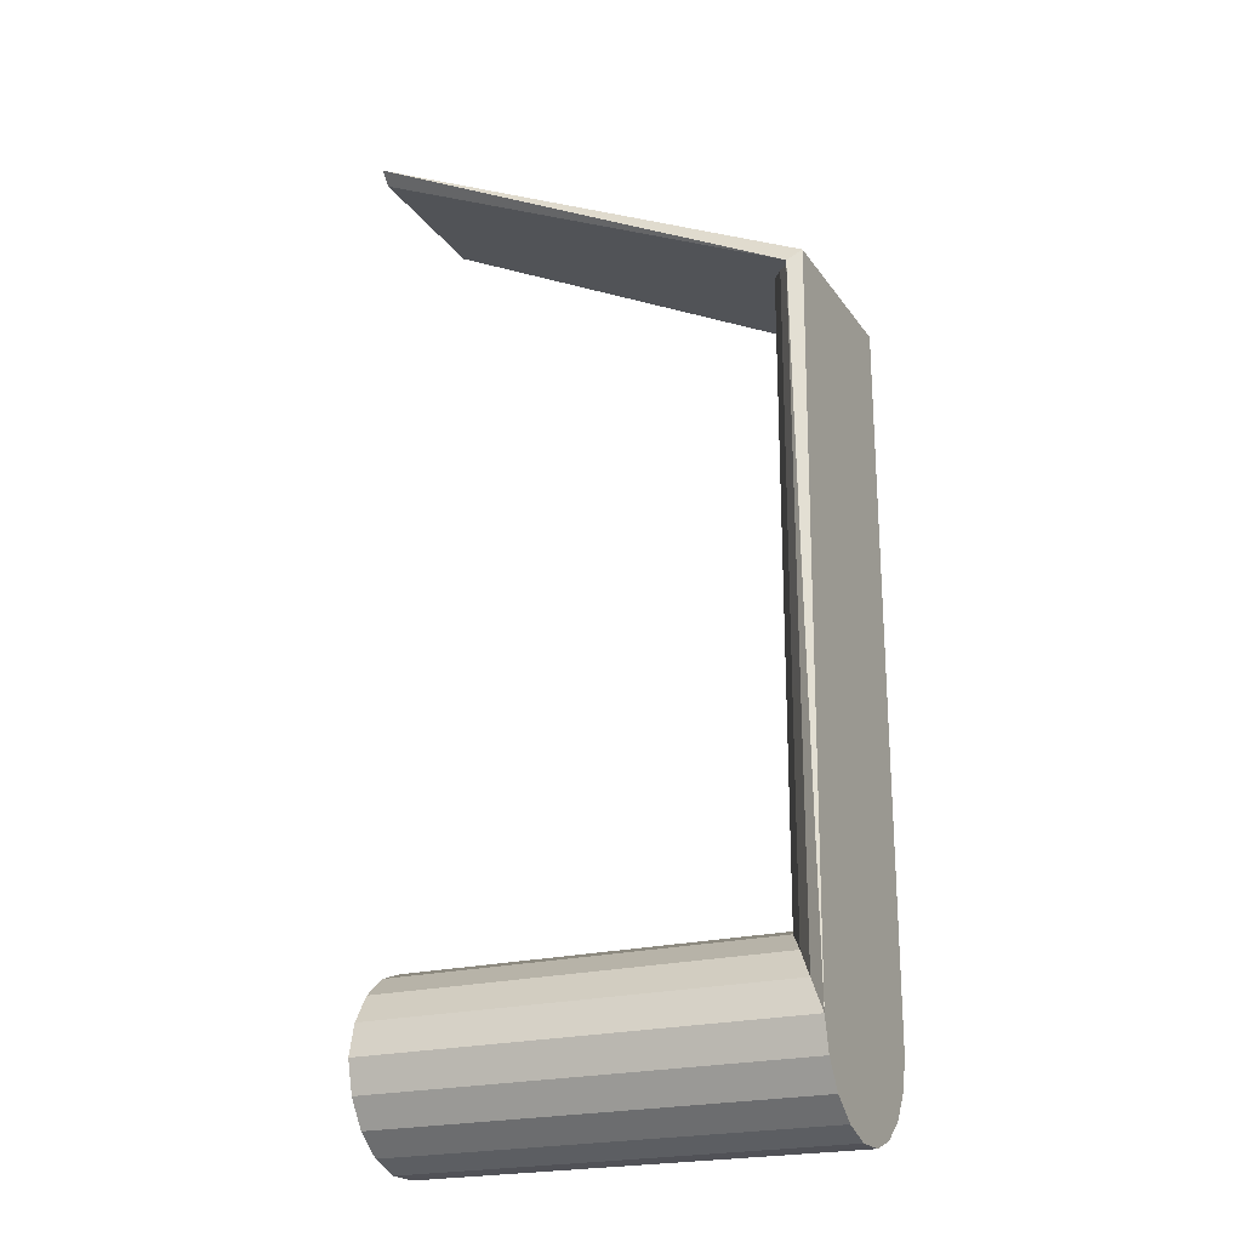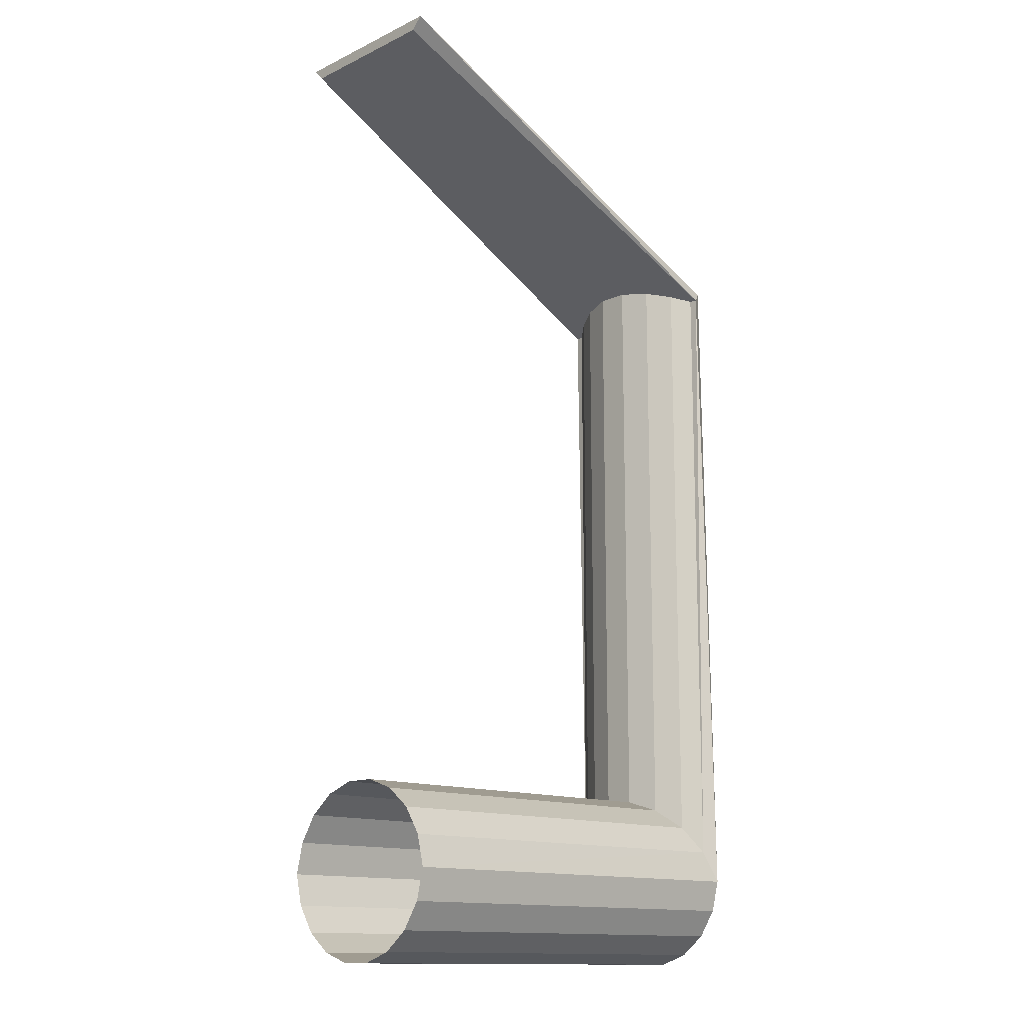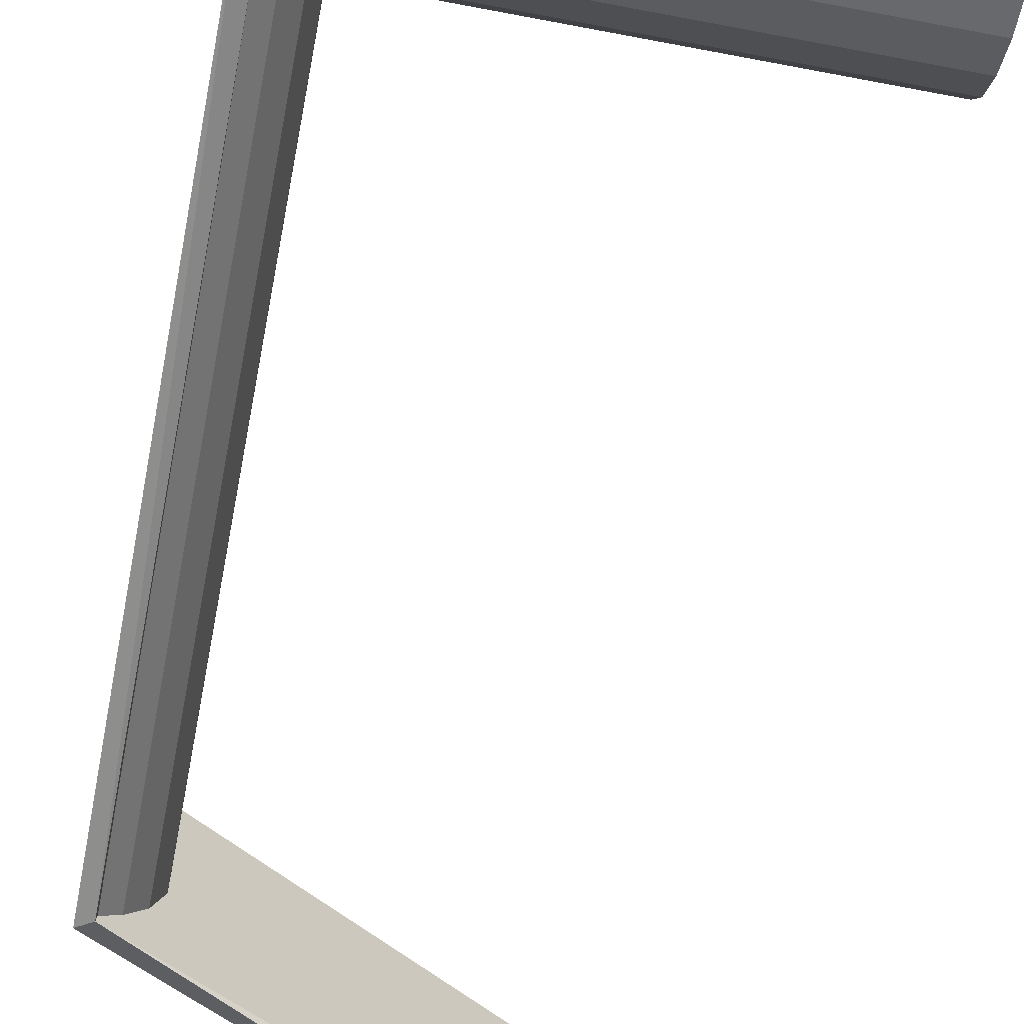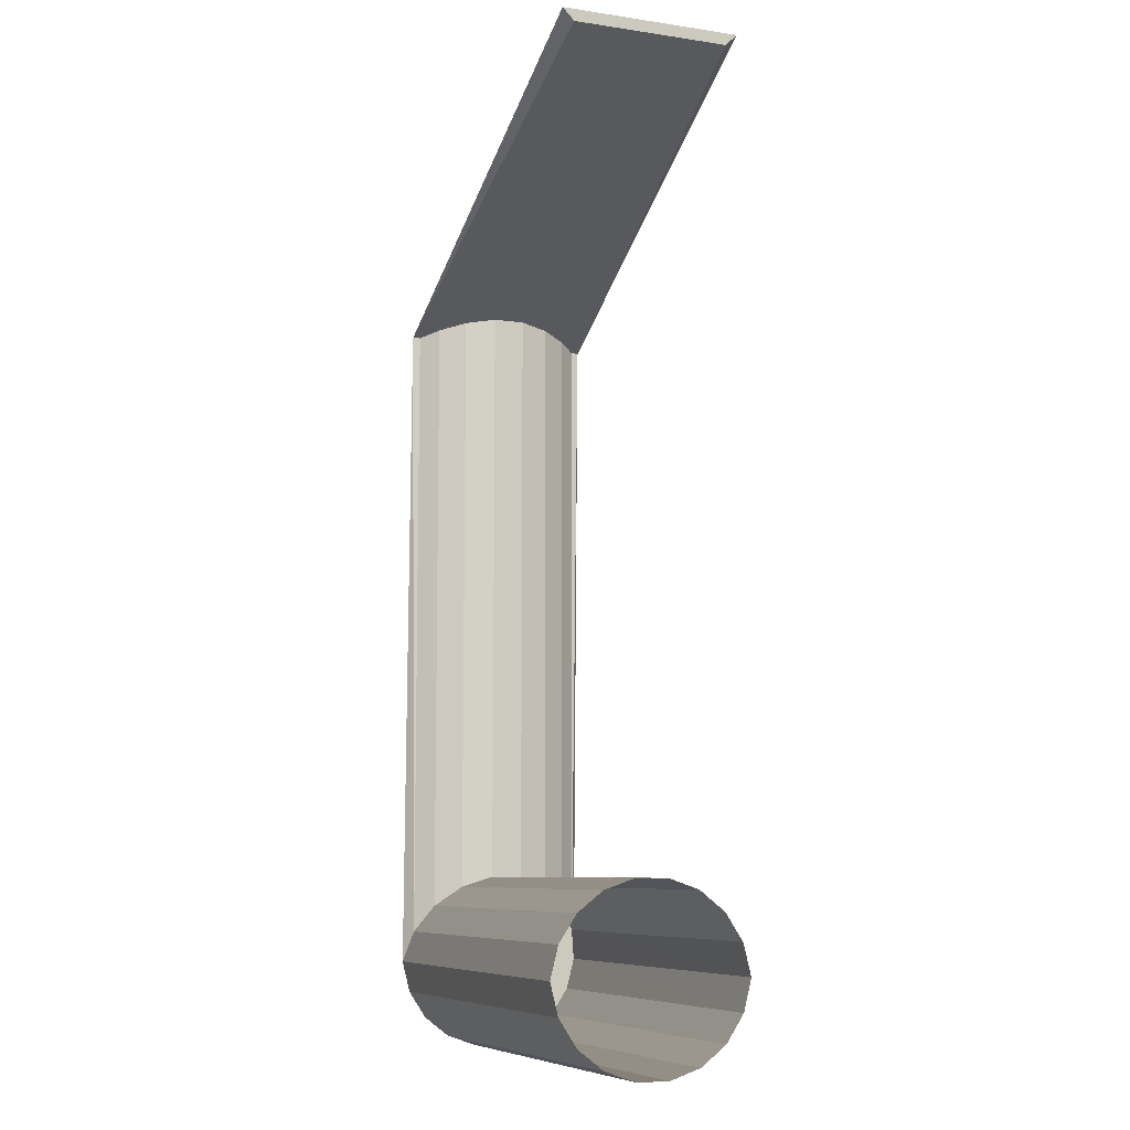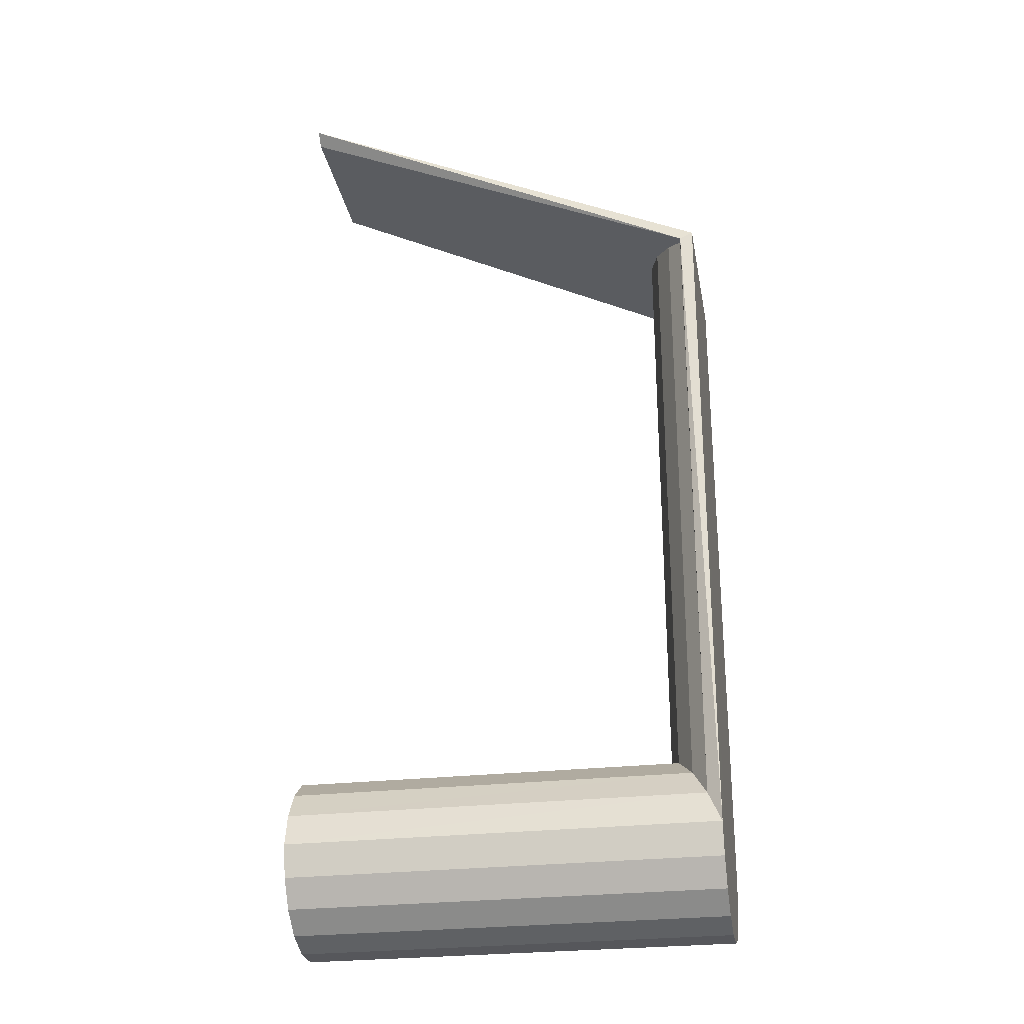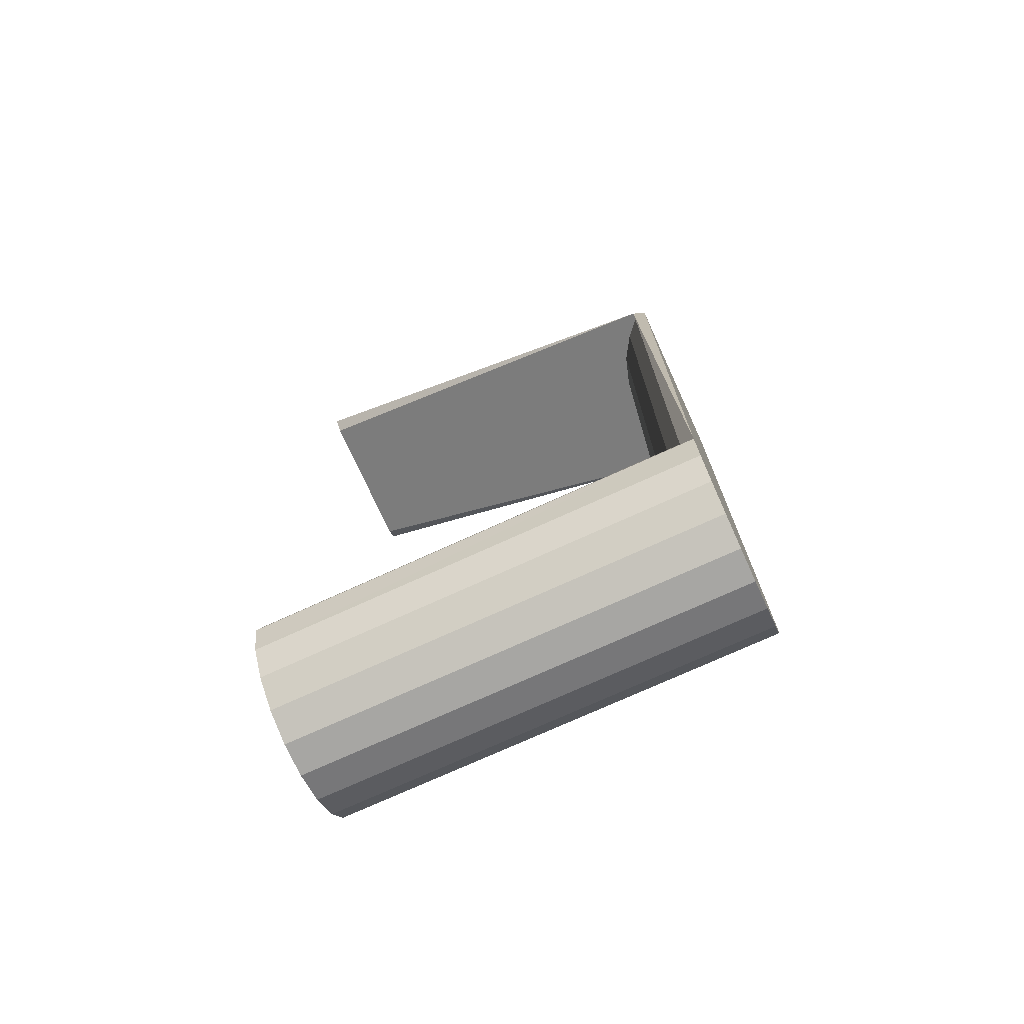
<metadata>
{"format":"obj","ext":"obj","renderer":"f3d","projection":"perspective","resolution":1024,"background":"white","views":[{"elev":-21.5,"azim":-154.9,"up":"+Y"},{"elev":-13.7,"azim":136.2,"up":"+Y"},{"elev":-67.0,"azim":-10.8,"up":"+Z"},{"elev":-8.3,"azim":68.4,"up":"+Y"},{"elev":-27.3,"azim":-170.0,"up":"+Y"},{"elev":-74.2,"azim":-155.5,"up":"+Y"}]}
</metadata>
<code>
o Office_051
v 0.01938 -0.03672 -0.008969
v 0.01938 -0.03382 -0.008242
v -0.01901 -0.03382 -0.008242
v 0.01938 -0.03134 -0.006622
v -0.01766 -0.03134 -0.006622
v 0.01938 -0.02952 -0.004284
v -0.01627 -0.02952 -0.004284
v 0.01938 -0.02856 -0.001481
v -0.0154 -0.02856 -0.001481
v 0.01938 -0.02856 0.001481
v -0.0154 -0.02856 0.001481
v 0.01938 -0.02952 0.004284
v -0.01627 -0.02952 0.004284
v 0.01938 -0.03134 0.006621
v -0.01766 -0.03134 0.006621
v 0.01938 -0.03382 0.008242
v -0.01901 -0.03382 0.008242
v 0.01938 -0.03671 0.008969
v -0.02027 -0.03671 0.008969
v -0.02027 -0.03672 -0.00896
v 0.01938 -0.03672 -0.008969
v 0.01938 -0.03961 -0.00824
v -0.02027 -0.03961 -0.00824
v 0.01938 -0.04209 -0.006617
v -0.02027 -0.04209 -0.006617
v 0.01938 -0.04391 -0.004278
v -0.02027 -0.04391 -0.004278
v 0.01938 -0.04487 -0.001475
v -0.02027 -0.04487 -0.001475
v 0.01938 -0.04487 0.001488
v -0.02027 -0.04487 0.001488
v 0.01938 -0.0439 0.00429
v -0.02027 -0.0439 0.00429
v 0.01938 -0.04208 0.006626
v -0.02027 -0.04208 0.006626
v 0.01938 -0.0396 0.008244
v -0.02027 -0.0396 0.008244
v 0.01938 -0.03671 0.008969
v -0.02027 -0.03672 -0.00896
v -0.02027 0.02636 -0.008242
v -0.02027 0.02635 -0.006621
v -0.02027 0.02635 -0.004283
v -0.02027 0.02635 -0.00148
v -0.02027 0.02635 0.001482
v -0.02027 0.02636 0.004285
v -0.02027 0.02636 0.006622
v -0.02027 0.02636 0.008242
v -0.01908 0.02528 0.008969
v -0.01908 0.02527 -0.00896
v 0.02027 0.04486 -0.008242
v 0.02027 0.04487 -0.006621
v 0.02027 0.04487 -0.004283
v 0.02027 0.04487 -0.00148
v 0.02027 0.04487 0.001482
v 0.02027 0.04487 0.004285
v 0.02027 0.04487 0.006622
v 0.02027 0.04487 0.008242
v 0.02027 0.04379 0.007175
v 0.02027 0.04378 -0.007165
v -0.01901 0.02584 -0.008243
v -0.01766 0.02682 -0.006622
v -0.01627 0.02797 -0.004285
v -0.0154 0.02769 -0.001482
v -0.0154 0.02769 0.00148
v -0.01627 0.02797 0.004283
v -0.01766 0.02682 0.006621
v -0.01901 0.02585 0.008241
f 2 5 4
f 4 7 6
f 6 9 8
f 9 10 8
f 11 12 10
f 13 14 12
f 15 16 14
f 17 18 16
f 1 3 2
f 22 25 23
f 26 25 24
f 28 27 26
f 30 29 28
f 32 31 30
f 34 33 32
f 36 35 34
f 47 19 48
f 22 39 21
f 33 44 31
f 37 46 35
f 35 45 33
f 42 51 52
f 47 56 57
f 45 54 55
f 43 52 53
f 40 51 41
f 48 59 58
f 46 55 56
f 44 53 54
f 58 56 55
f 19 36 18
f 50 49 59
f 31 43 29
f 57 48 47
f 27 43 42
f 25 42 41
f 23 41 40
f 39 40 49
f 13 66 15
f 11 65 13
f 11 63 64
f 9 62 63
f 7 61 62
f 5 60 61
f 15 67 17
f 3 49 40
f 17 48 19
f 3 49 60
f 2 3 5
f 4 5 7
f 6 7 9
f 9 11 10
f 11 13 12
f 13 15 14
f 15 17 16
f 17 19 18
f 1 20 3
f 22 24 25
f 26 27 25
f 28 29 27
f 30 31 29
f 32 33 31
f 34 35 33
f 36 37 35
f 47 37 19
f 22 23 39
f 33 45 44
f 37 47 46
f 35 46 45
f 42 41 51
f 47 46 56
f 45 44 54
f 43 42 52
f 40 50 51
f 48 49 59
f 46 45 55
f 44 43 53
f 52 51 59
f 51 50 59
f 59 58 53
f 52 59 53
f 58 57 56
f 55 54 58
f 54 53 58
f 19 37 36
f 50 40 49
f 31 44 43
f 57 58 48
f 27 29 43
f 25 27 42
f 23 25 41
f 39 23 40
f 13 65 66
f 11 64 65
f 11 9 63
f 9 7 62
f 7 5 61
f 5 3 60
f 15 66 67
f 3 39 49
f 17 67 48

</code>
